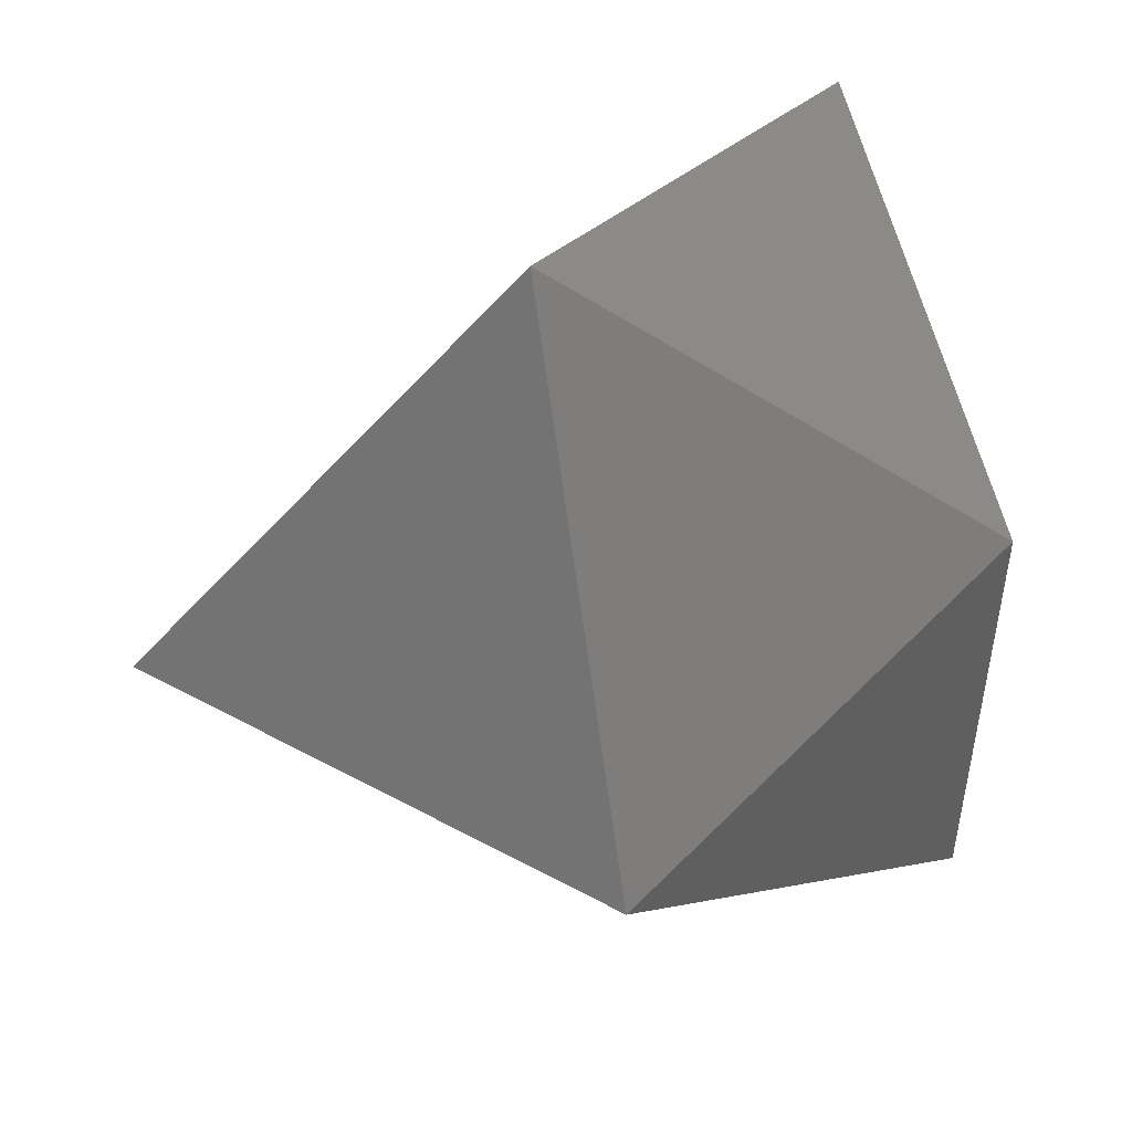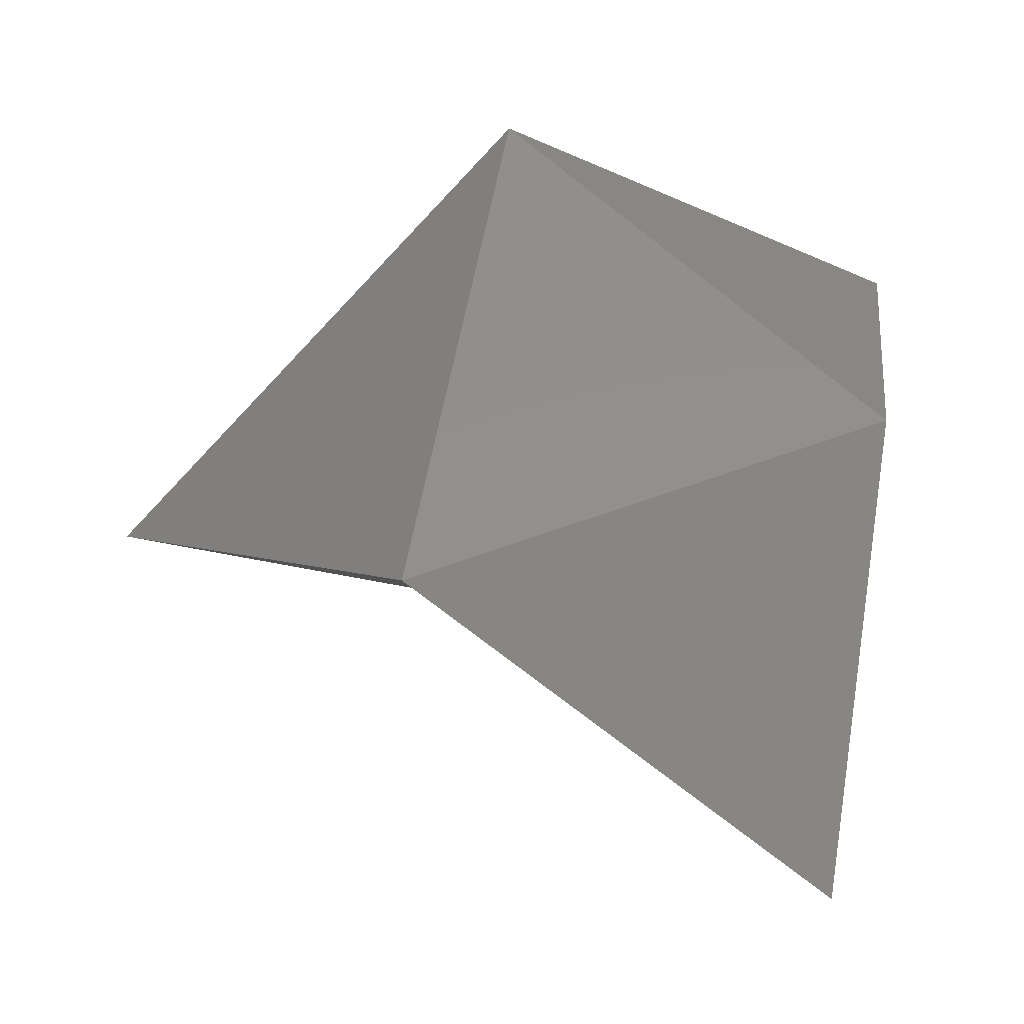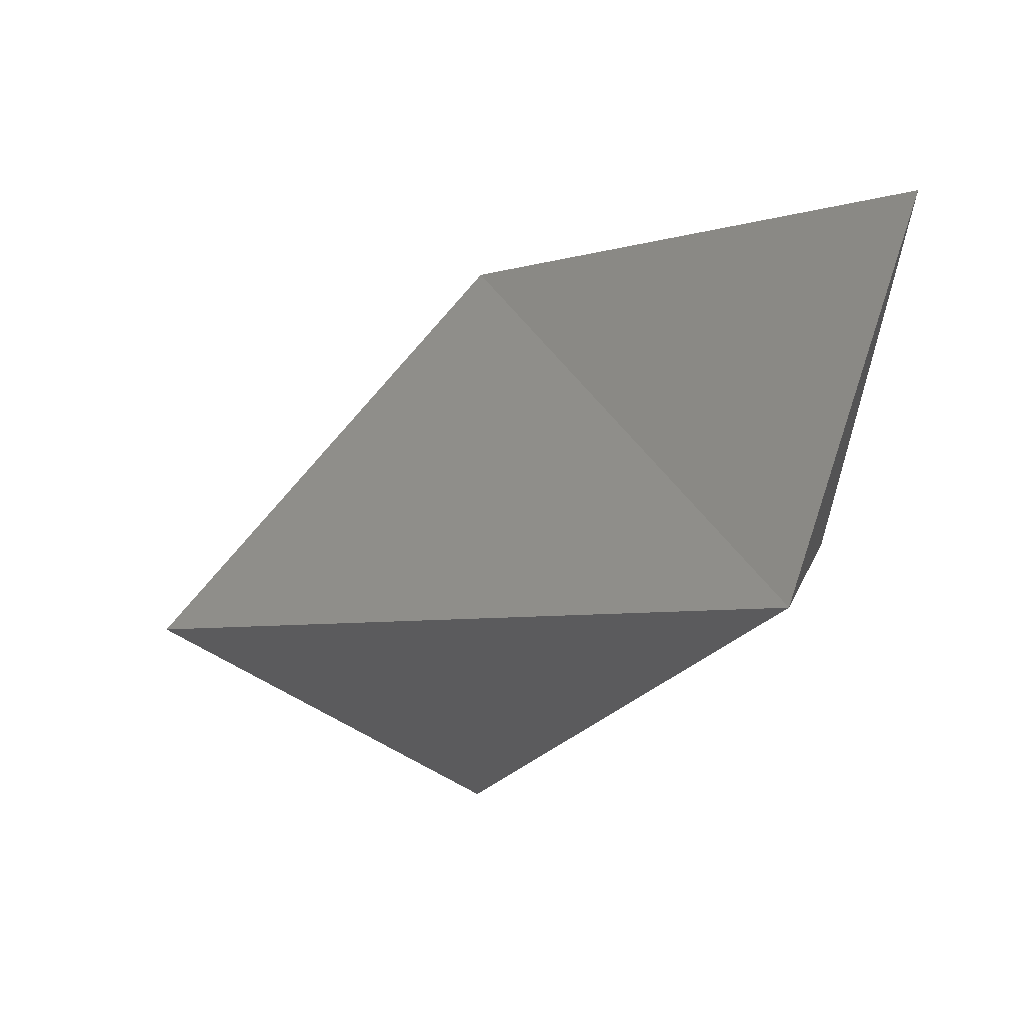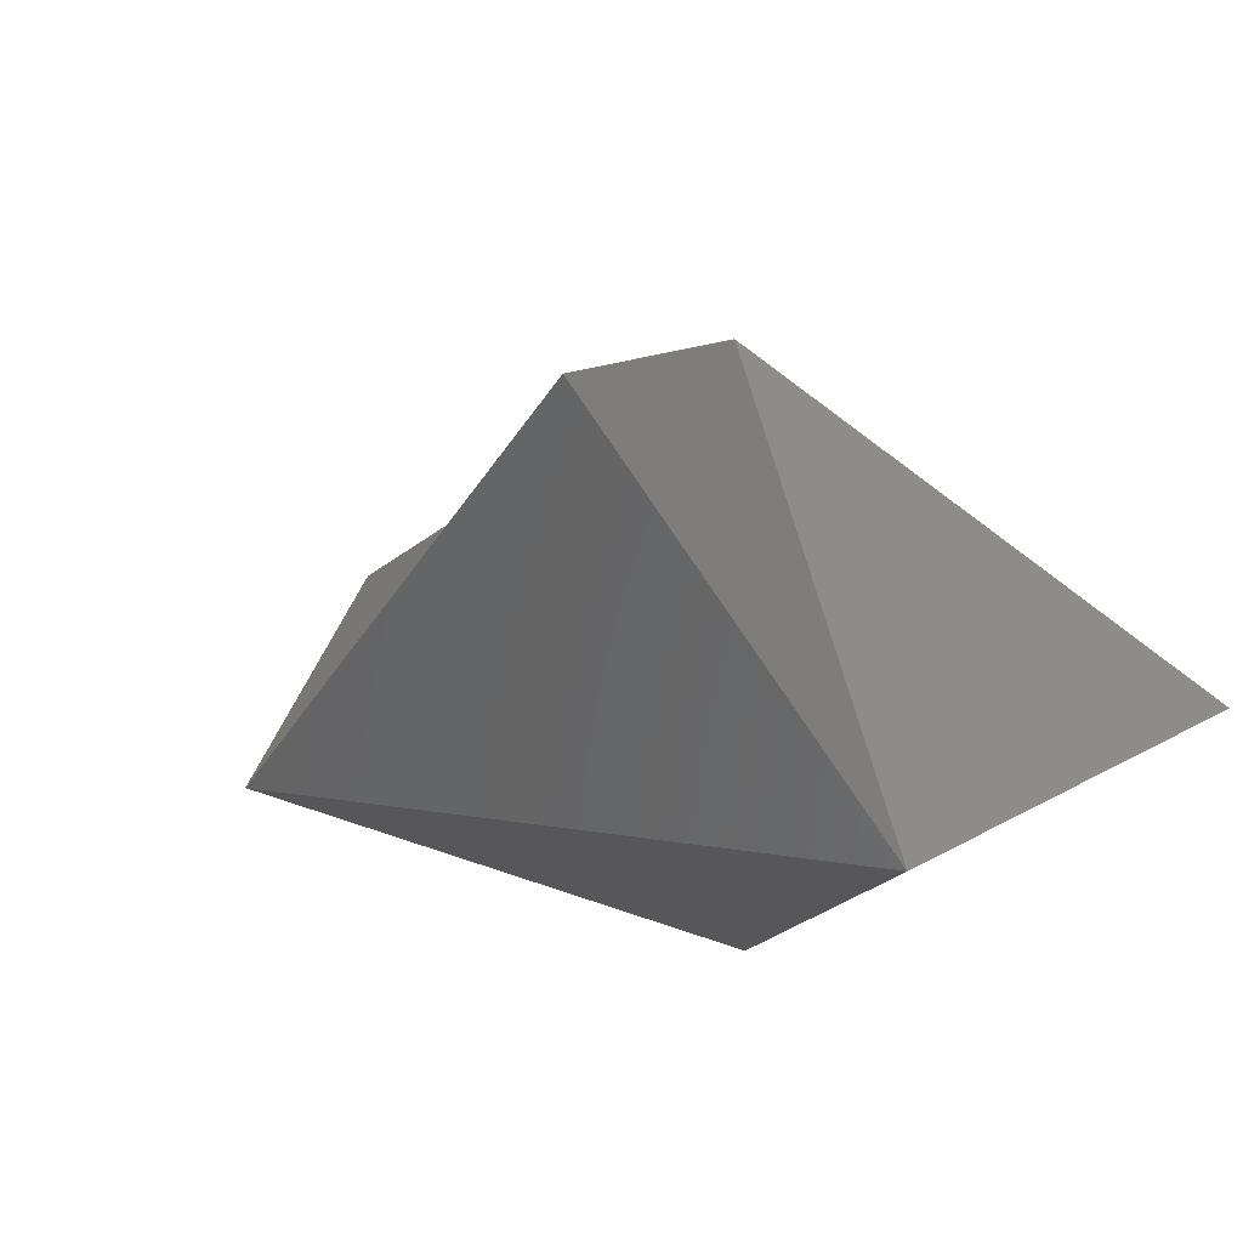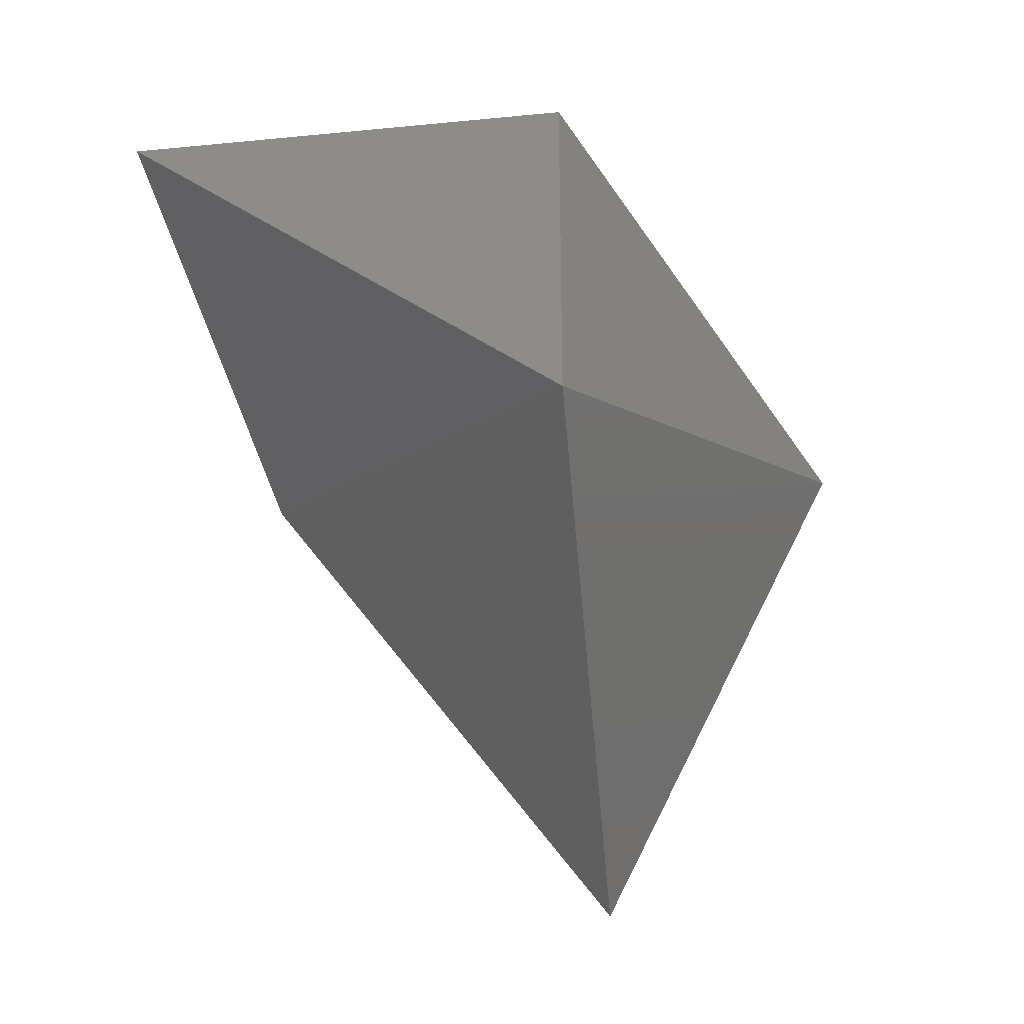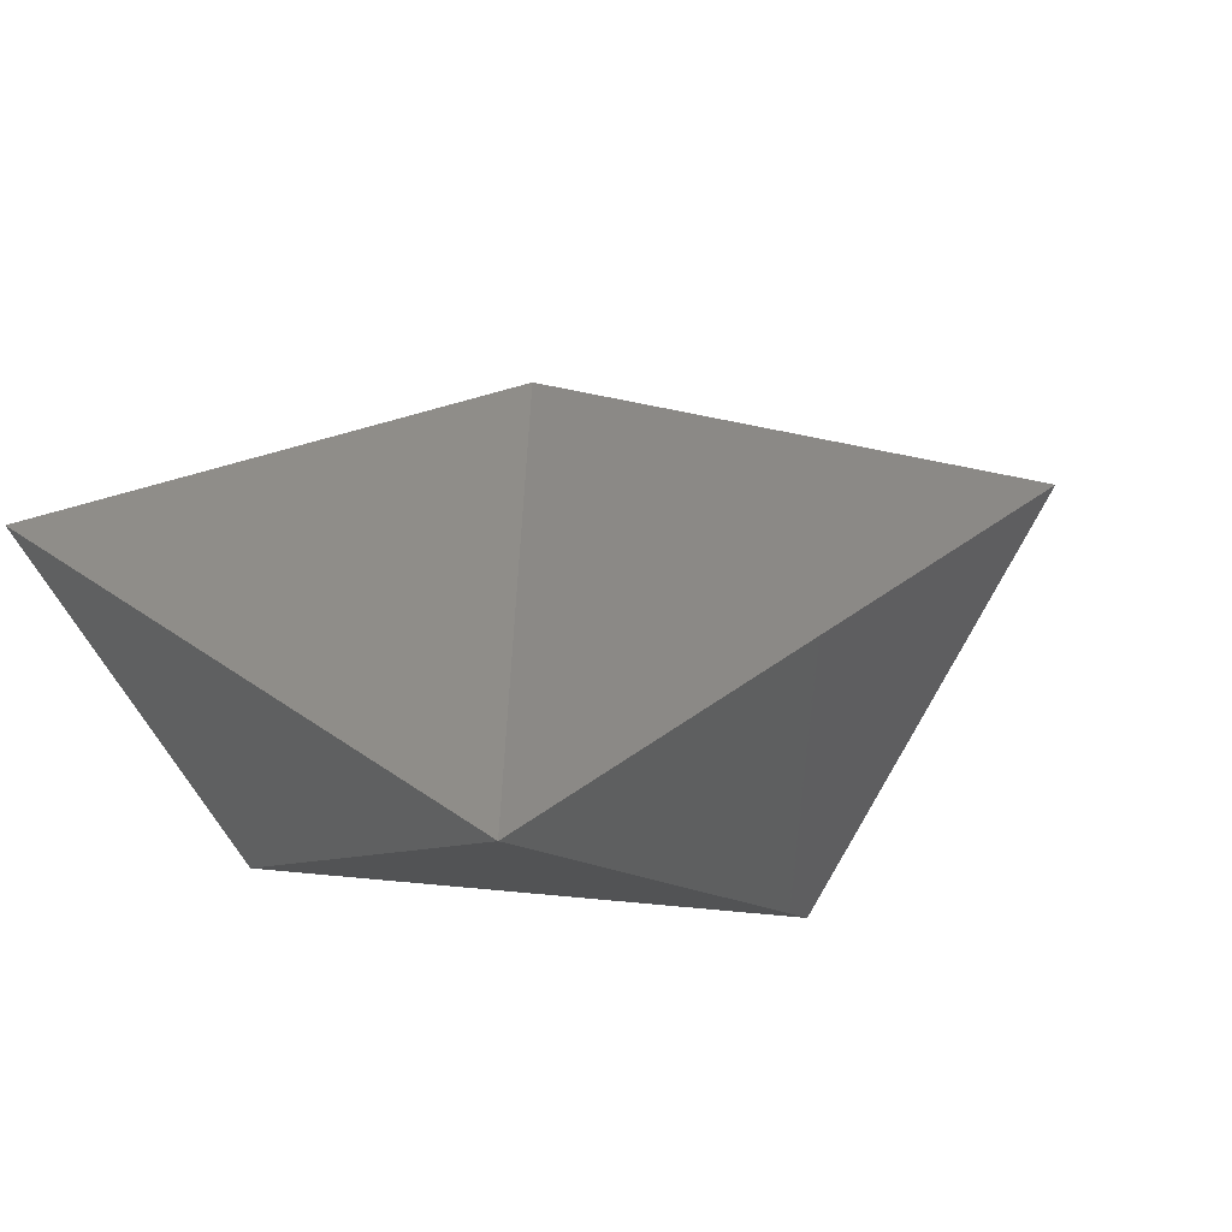
<metadata>
{"format":"stl","ext":"stl","renderer":"f3d","projection":"perspective","resolution":1024,"background":"white","views":[{"elev":-46.2,"azim":-173.2,"up":"+Z"},{"elev":-8.9,"azim":-156.3,"up":"+Y"},{"elev":8.7,"azim":141.2,"up":"+Z"},{"elev":20.3,"azim":-128.4,"up":"+Z"},{"elev":76.5,"azim":86.9,"up":"+Y"},{"elev":-46.8,"azim":29.8,"up":"+Z"}]}
</metadata>
<code>
# stl→obj: 7 verts, 10 faces
v -0.1077 -0.7196 1.499
v -2.057 0.02825 -0.1142
v -1.46 1.246 1.975
v -1.734 -2.241 -0.09877
v -0.1423 -0.8061 -1.473
v -0.01979 1.781 0.01967
v 2.188 -0.2864 -0.1332
f 1 2 3
f 2 1 4
f 5 6 2
f 6 5 7
f 1 6 7
f 5 1 7
f 5 2 4
f 1 5 4
f 6 1 3
f 2 6 3

</code>
